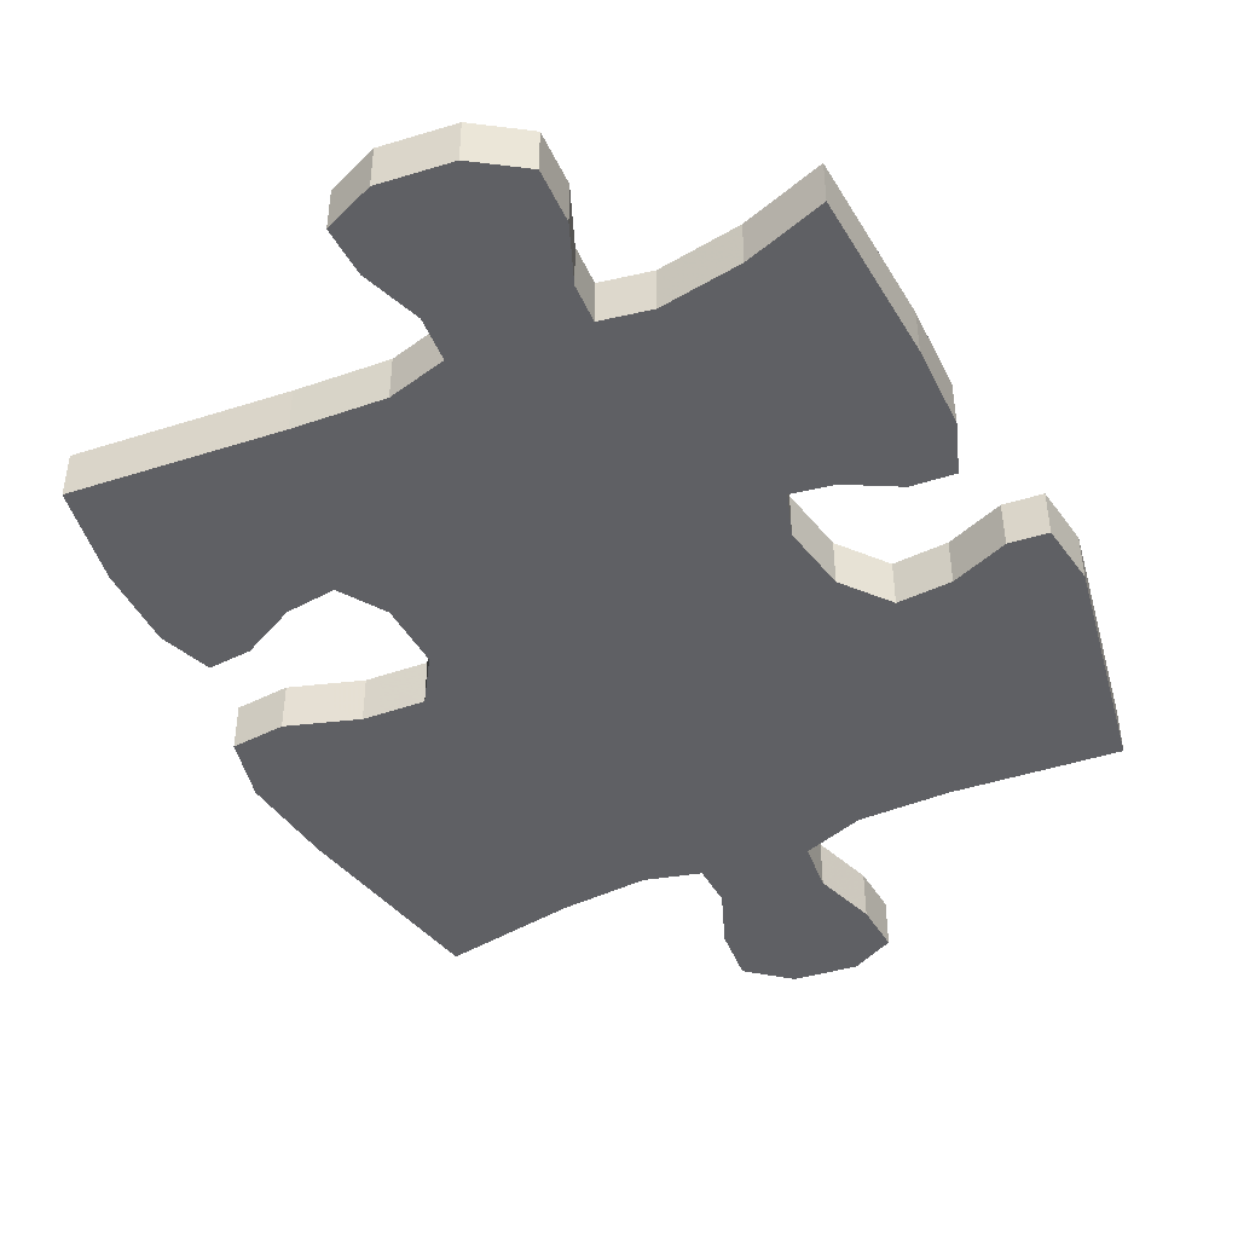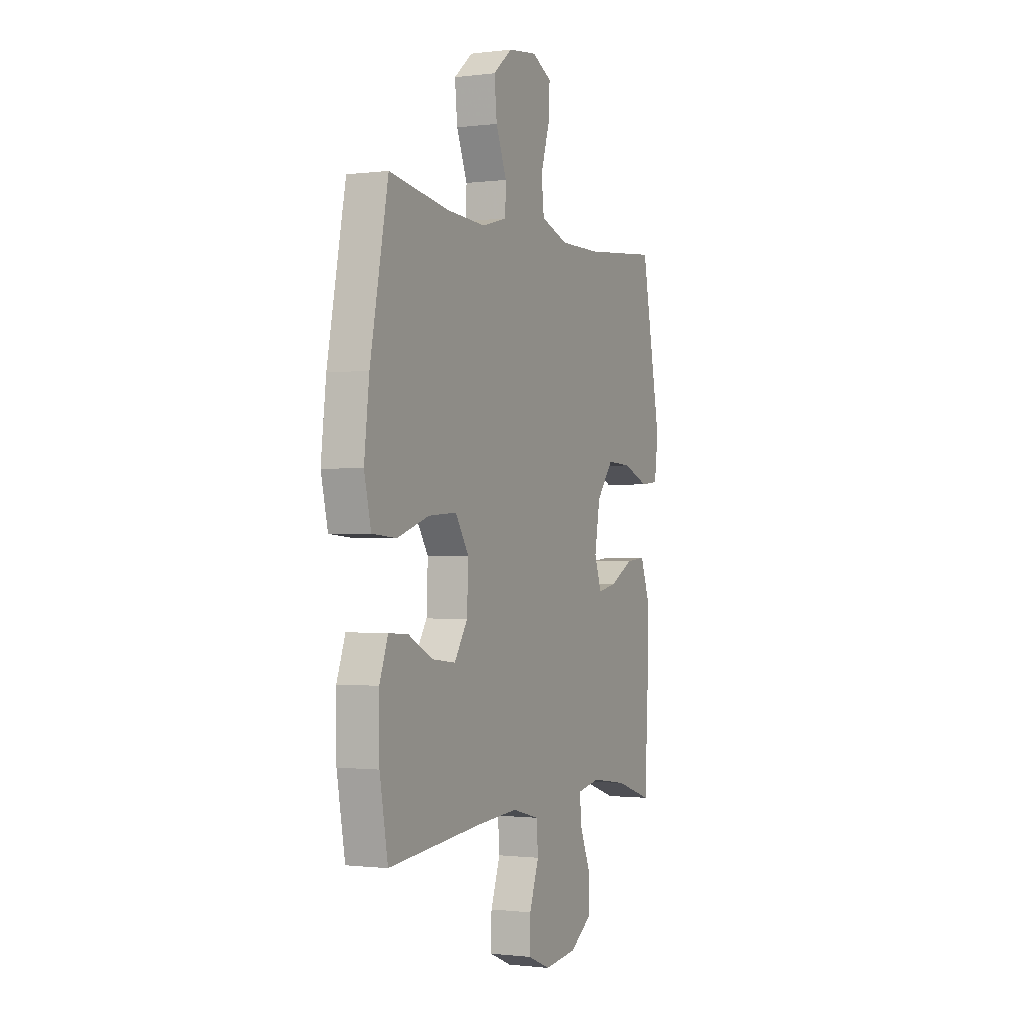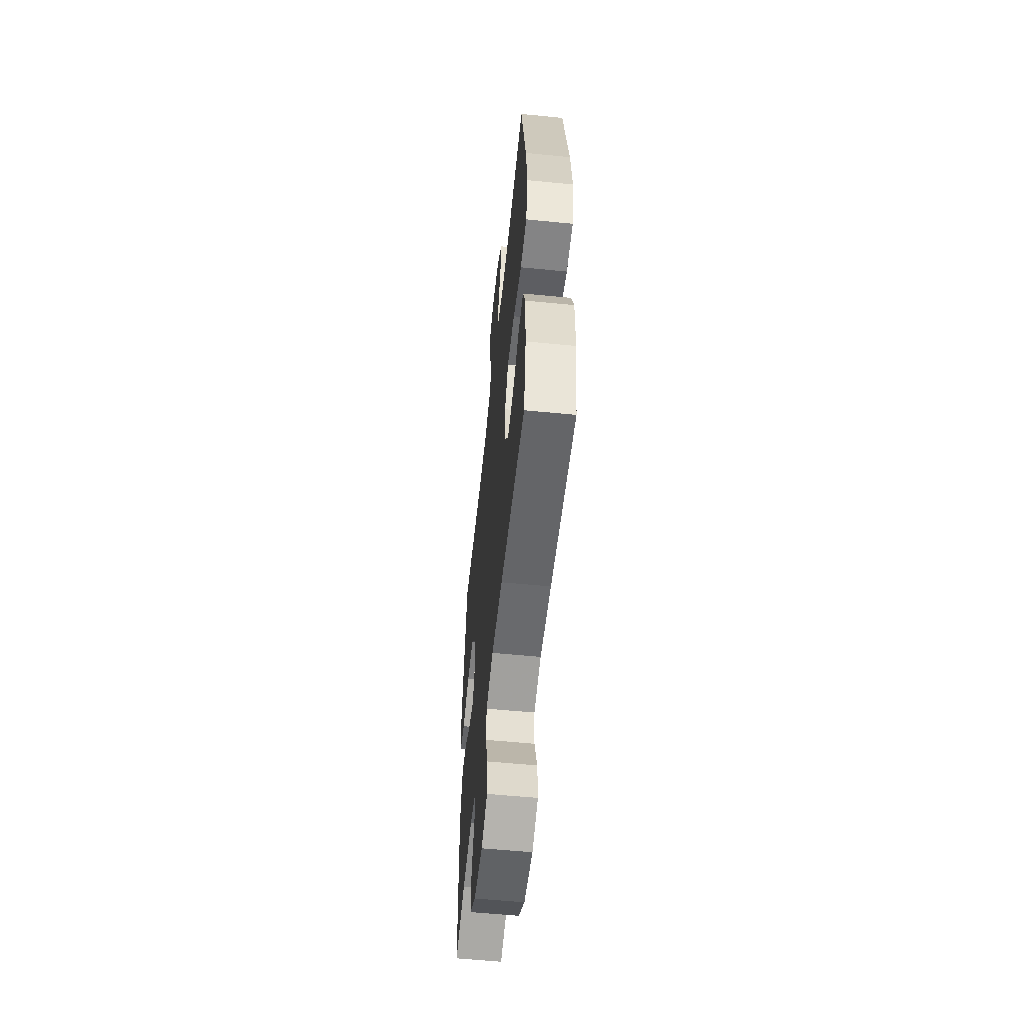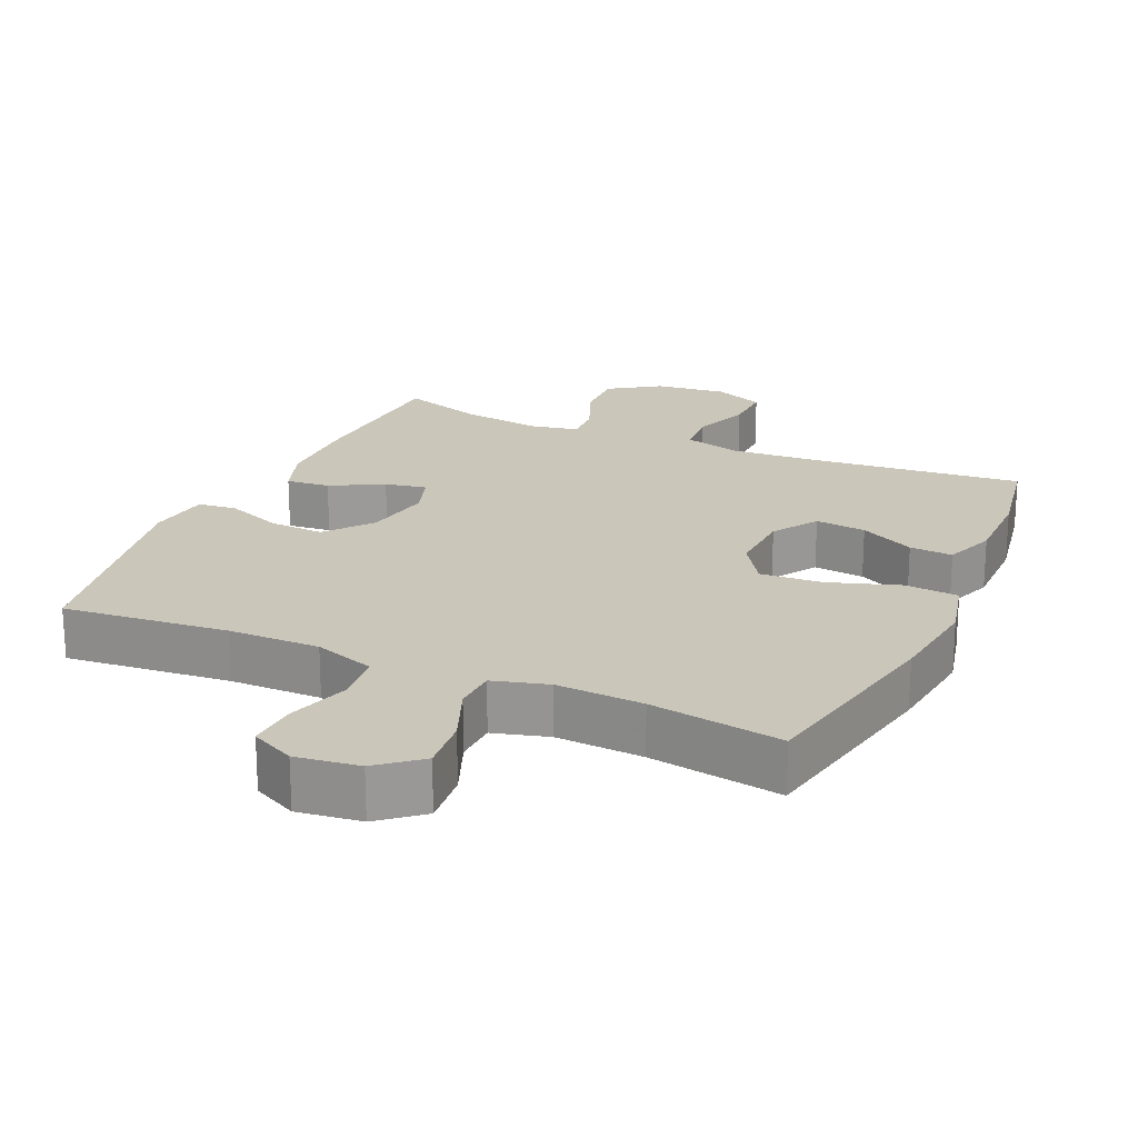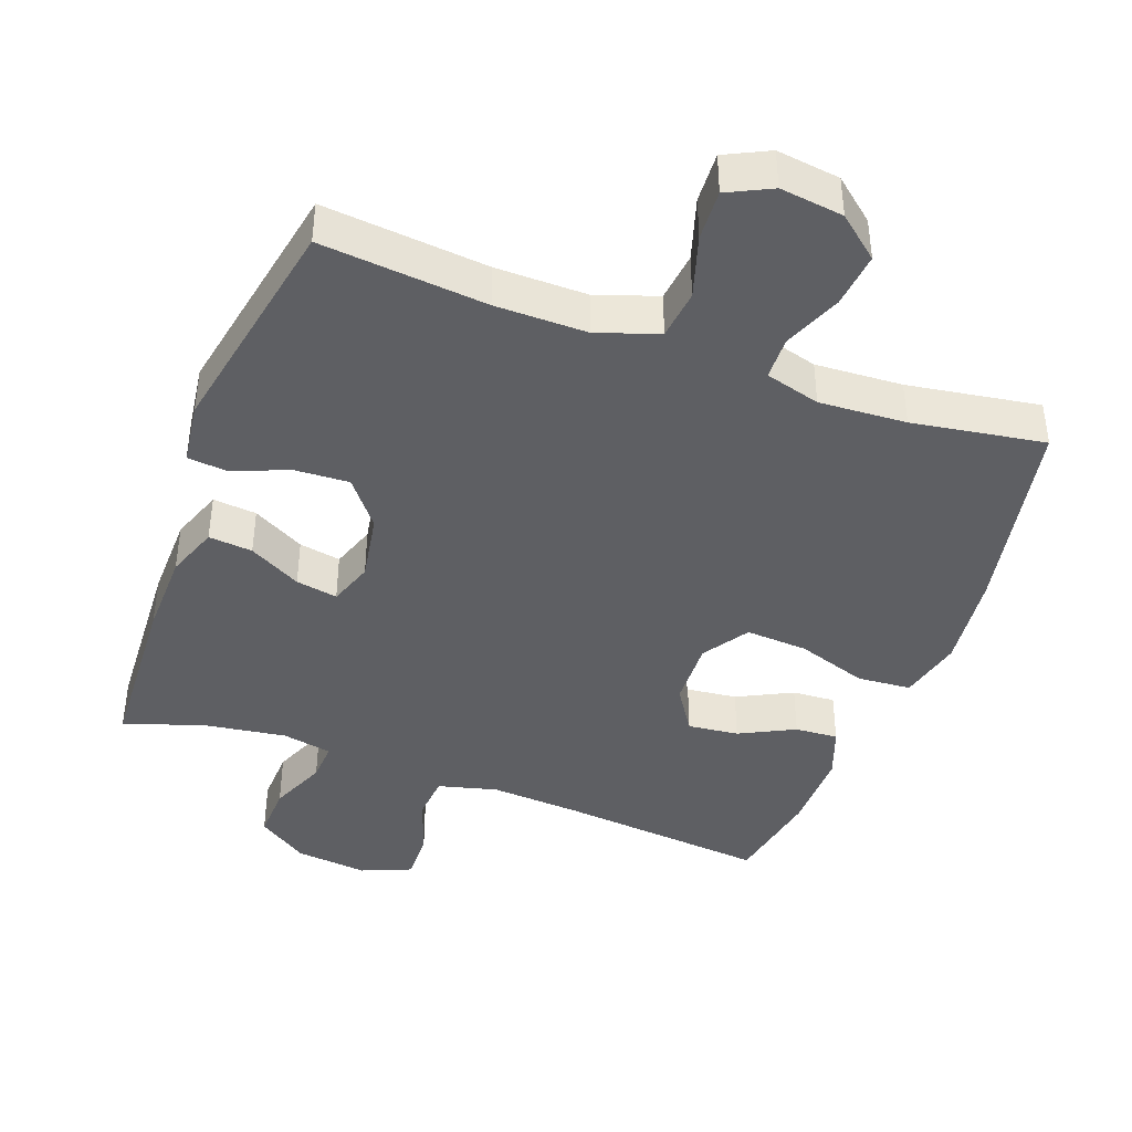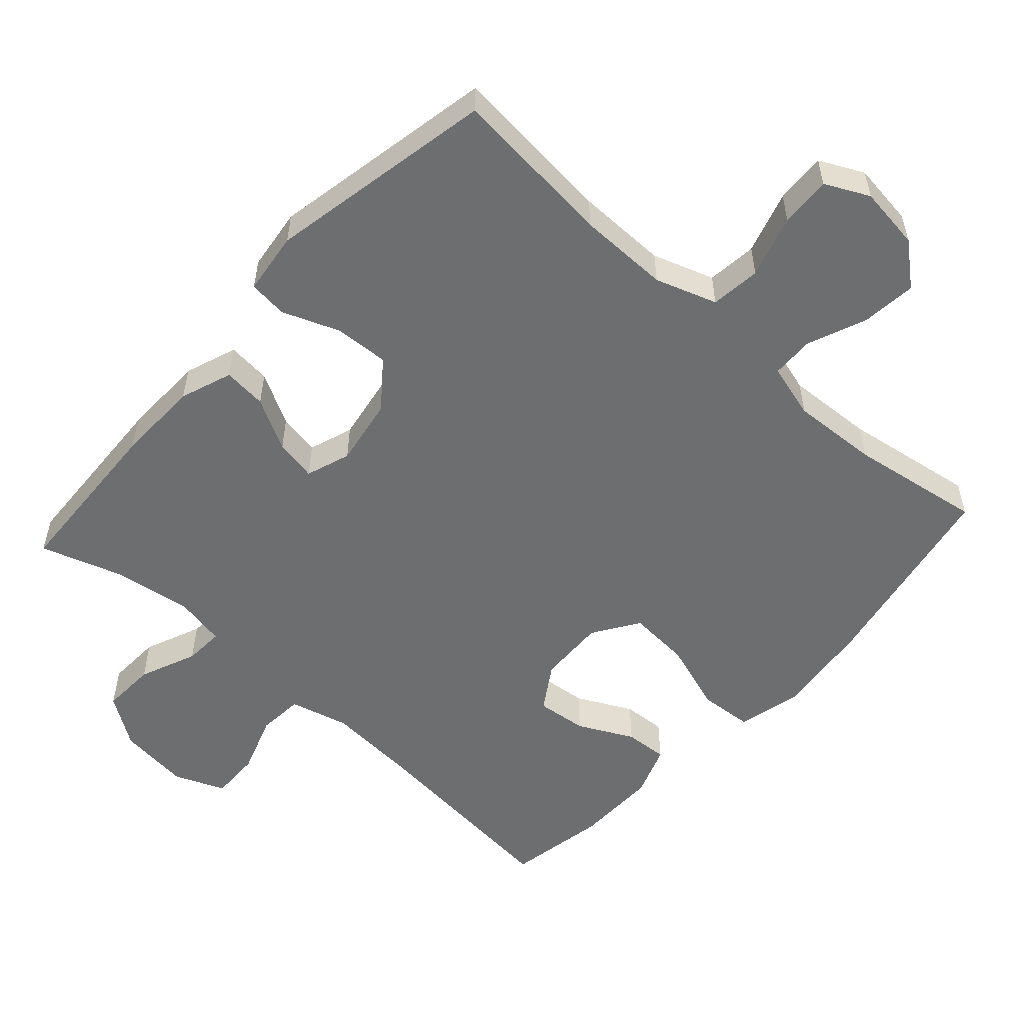
<metadata>
{"format":"obj","ext":"obj","renderer":"f3d","projection":"perspective","resolution":1024,"background":"white","views":[{"elev":-44.7,"azim":-154.0,"up":"+Y"},{"elev":-1.0,"azim":115.0,"up":"+Z"},{"elev":-57.1,"azim":84.1,"up":"+Z"},{"elev":21.1,"azim":24.2,"up":"+Y"},{"elev":-41.7,"azim":-20.3,"up":"+Y"},{"elev":-54.3,"azim":-42.2,"up":"+Y"}]}
</metadata>
<code>
v -0.5 0.07 -0.5
v -0.513 0.07 -0.256
v -0.511 0.07 -0.134
v -0.484 0.07 -0.059
v -0.421 0.07 -0.065
v -0.346 0.07 -0.106
v -0.286 0.07 -0.117
v -0.264 0.07 -0.053
v -0.281 0.07 0.045
v -0.334 0.07 0.112
v -0.412 0.07 0.108
v -0.494 0.07 0.076
v -0.55 0.07 0.082
v -0.562 0.07 0.172
v -0.5 0.07 0.5
v -0.263 0.07 0.477
v -0.132 0.07 0.476
v -0.044 0.07 0.506
v -0.036 0.07 0.578
v -0.064 0.07 0.668
v -0.068 0.07 0.741
v -0.005 0.07 0.772
v 0.086 0.07 0.76
v 0.146 0.07 0.71
v 0.138 0.07 0.631
v 0.104 0.07 0.547
v 0.106 0.07 0.485
v 0.185 0.07 0.463
v 0.31 0.07 0.47
v 0.5 0.07 0.5
v 0.557 0.07 0.208
v 0.573 0.07 0.07
v 0.551 0.07 -0.022
v 0.474 0.07 -0.028
v 0.372 0.07 0.006
v 0.283 0.07 0.012
v 0.24 0.07 -0.054
v 0.244 0.07 -0.151
v 0.286 0.07 -0.216
v 0.359 0.07 -0.208
v 0.438 0.07 -0.168
v 0.5 0.07 -0.164
v 0.527 0.07 -0.238
v 0.526 0.07 -0.357
v 0.5 0.07 -0.5
v 0.201 0.07 -0.471
v 0.07 0.07 -0.462
v -0.015 0.07 -0.484
v -0.02 0.07 -0.55
v 0.01 0.07 -0.635
v 0.012 0.07 -0.707
v -0.06 0.07 -0.737
v -0.164 0.07 -0.725
v -0.236 0.07 -0.676
v -0.233 0.07 -0.598
v -0.199 0.07 -0.516
v -0.196 0.07 -0.459
v -0.268 0.07 -0.445
v -0.384 0.07 -0.462
v -0.5 0 -0.5
v -0.513 0 -0.256
v -0.511 0 -0.134
v -0.484 0 -0.059
v -0.421 0 -0.065
v -0.346 0 -0.106
v -0.286 0 -0.117
v -0.264 0 -0.053
v -0.281 0 0.045
v -0.334 0 0.112
v -0.412 0 0.108
v -0.494 0 0.076
v -0.55 0 0.082
v -0.562 0 0.172
v -0.5 0 0.5
v -0.263 0 0.477
v -0.132 0 0.476
v -0.044 0 0.506
v -0.036 0 0.578
v -0.064 0 0.668
v -0.068 0 0.741
v -0.005 0 0.772
v 0.086 0 0.76
v 0.146 0 0.71
v 0.138 0 0.631
v 0.104 0 0.547
v 0.106 0 0.485
v 0.185 0 0.463
v 0.31 0 0.47
v 0.5 0 0.5
v 0.557 0 0.208
v 0.573 0 0.07
v 0.551 0 -0.022
v 0.474 0 -0.028
v 0.372 0 0.006
v 0.283 0 0.012
v 0.24 0 -0.054
v 0.244 0 -0.151
v 0.286 0 -0.216
v 0.359 0 -0.208
v 0.438 0 -0.168
v 0.5 0 -0.164
v 0.527 0 -0.238
v 0.526 0 -0.357
v 0.5 0 -0.5
v 0.201 0 -0.471
v 0.07 0 -0.462
v -0.015 0 -0.484
v -0.02 0 -0.55
v 0.01 0 -0.635
v 0.012 0 -0.707
v -0.06 0 -0.737
v -0.164 0 -0.725
v -0.236 0 -0.676
v -0.233 0 -0.598
v -0.199 0 -0.516
v -0.196 0 -0.459
v -0.268 0 -0.445
v -0.384 0 -0.462
f 53 54 55 56
f 53 56 57
f 52 53 57
f 49 50 51 52
f 48 49 52 57
f 47 48 57 58
f 43 44 45 46
f 43 46 47
f 40 41 42 43
f 39 40 43 47
f 38 39 47 58
f 32 33 34 35
f 32 35 36
f 29 30 31 32
f 28 29 32 36
f 27 28 36 37
f 23 24 25 26
f 23 26 27
f 22 23 27
f 19 20 21 22
f 18 19 22 27
f 17 18 27 37
f 13 14 15 16
f 11 12 13 16
f 10 11 16 17
f 9 10 17 37
f 3 4 5 6
f 3 6 7
f 59 1 2 3
f 59 3 7
f 58 59 7 8
f 38 58 8
f 8 9 37 38
f 115 114 113 112
f 116 115 112
f 116 112 111
f 111 110 109 108
f 116 111 108 107
f 117 116 107 106
f 105 104 103 102
f 106 105 102
f 102 101 100 99
f 106 102 99 98
f 117 106 98 97
f 94 93 92 91
f 95 94 91
f 91 90 89 88
f 95 91 88 87
f 96 95 87 86
f 85 84 83 82
f 86 85 82
f 86 82 81
f 81 80 79 78
f 86 81 78 77
f 96 86 77 76
f 75 74 73 72
f 75 72 71 70
f 76 75 70 69
f 96 76 69 68
f 65 64 63 62
f 66 65 62
f 62 61 60 118
f 66 62 118
f 67 66 118 117
f 67 117 97
f 97 96 68 67
f 1 60 61 2
f 2 61 62 3
f 3 62 63 4
f 4 63 64 5
f 5 64 65 6
f 6 65 66 7
f 7 66 67 8
f 8 67 68 9
f 9 68 69 10
f 10 69 70 11
f 11 70 71 12
f 12 71 72 13
f 13 72 73 14
f 14 73 74 15
f 15 74 75 16
f 16 75 76 17
f 17 76 77 18
f 18 77 78 19
f 19 78 79 20
f 20 79 80 21
f 21 80 81 22
f 22 81 82 23
f 23 82 83 24
f 24 83 84 25
f 25 84 85 26
f 26 85 86 27
f 27 86 87 28
f 28 87 88 29
f 29 88 89 30
f 30 89 90 31
f 31 90 91 32
f 32 91 92 33
f 33 92 93 34
f 34 93 94 35
f 35 94 95 36
f 36 95 96 37
f 37 96 97 38
f 38 97 98 39
f 39 98 99 40
f 40 99 100 41
f 41 100 101 42
f 42 101 102 43
f 43 102 103 44
f 44 103 104 45
f 45 104 105 46
f 46 105 106 47
f 47 106 107 48
f 48 107 108 49
f 49 108 109 50
f 50 109 110 51
f 51 110 111 52
f 52 111 112 53
f 53 112 113 54
f 54 113 114 55
f 55 114 115 56
f 56 115 116 57
f 57 116 117 58
f 58 117 118 59
f 59 118 60 1

</code>
